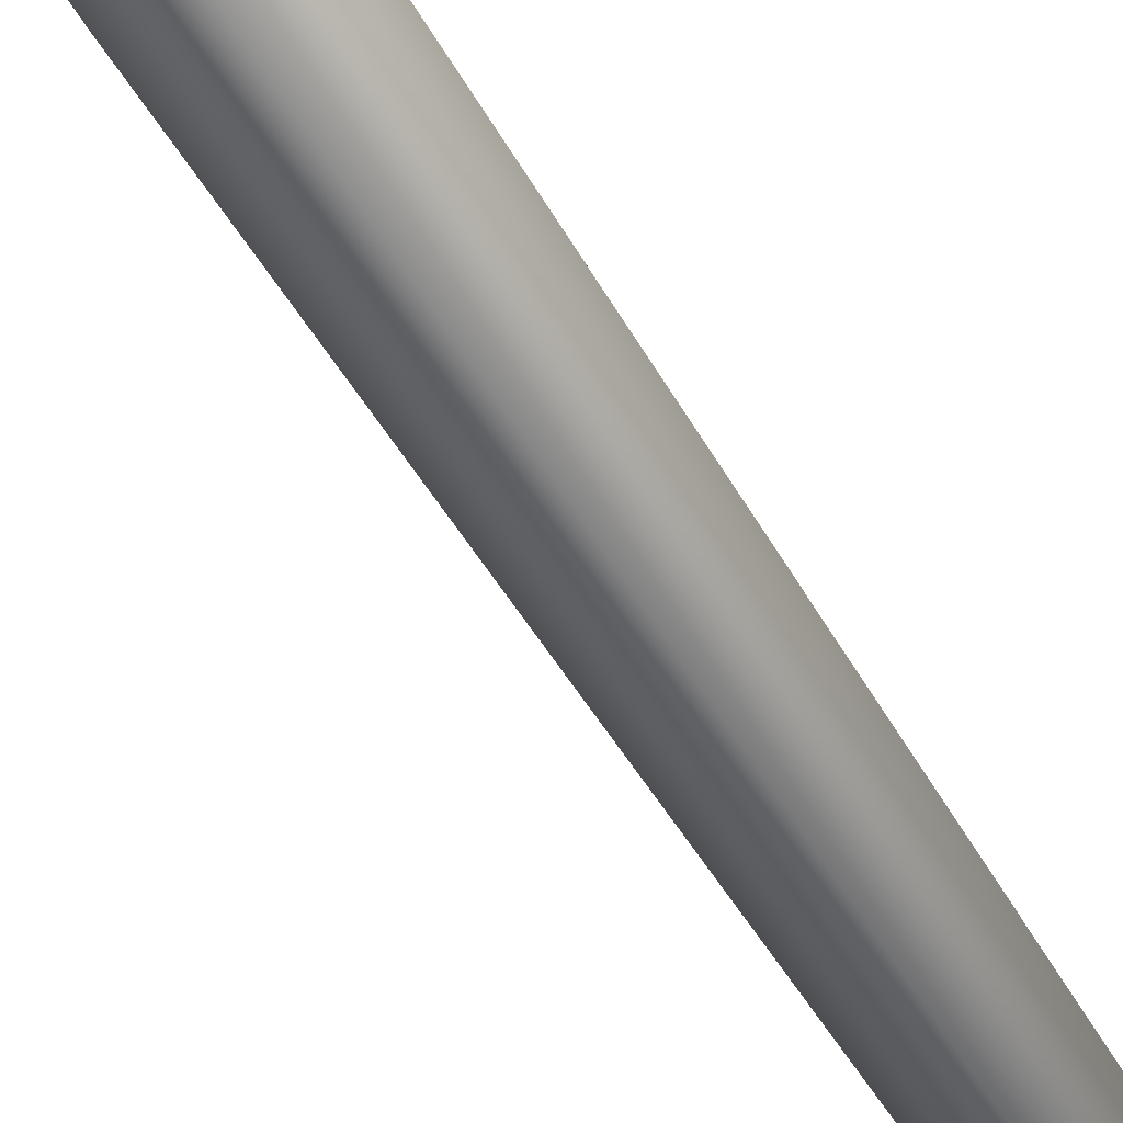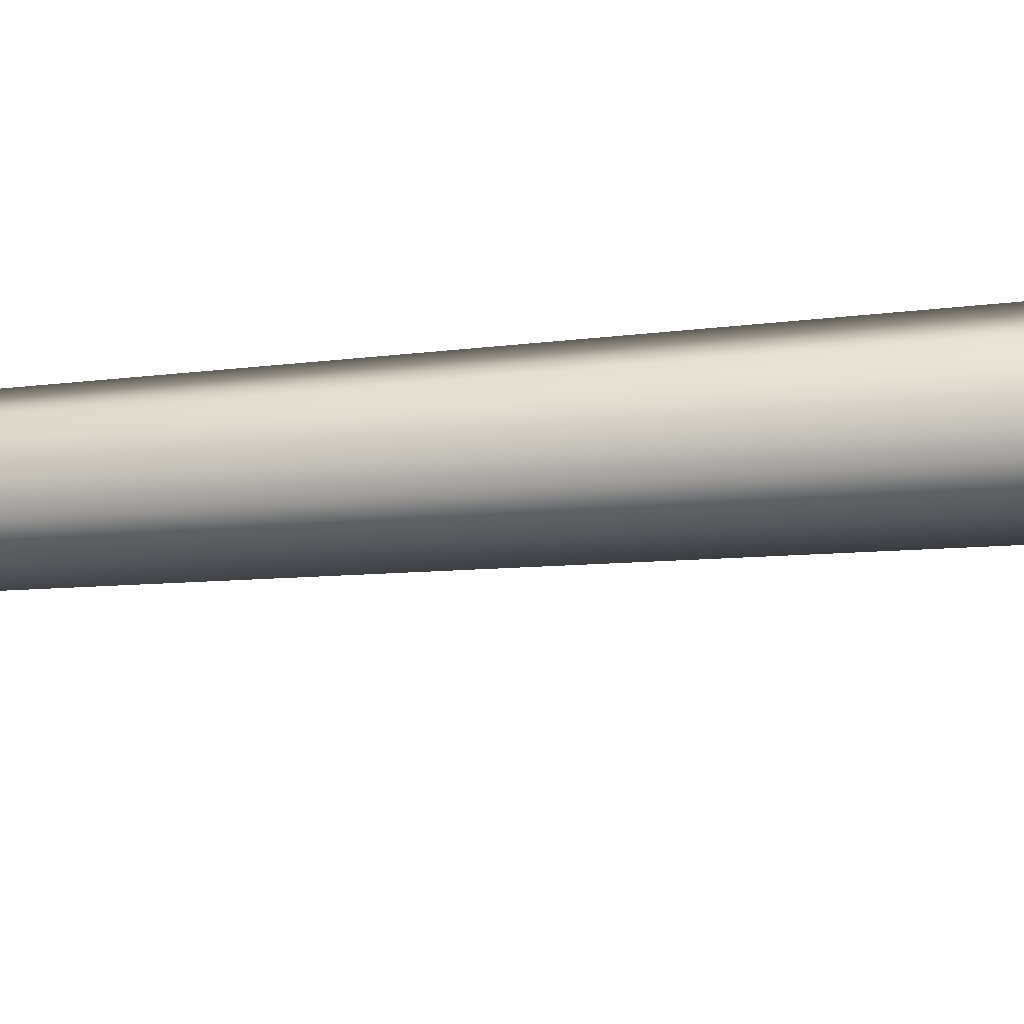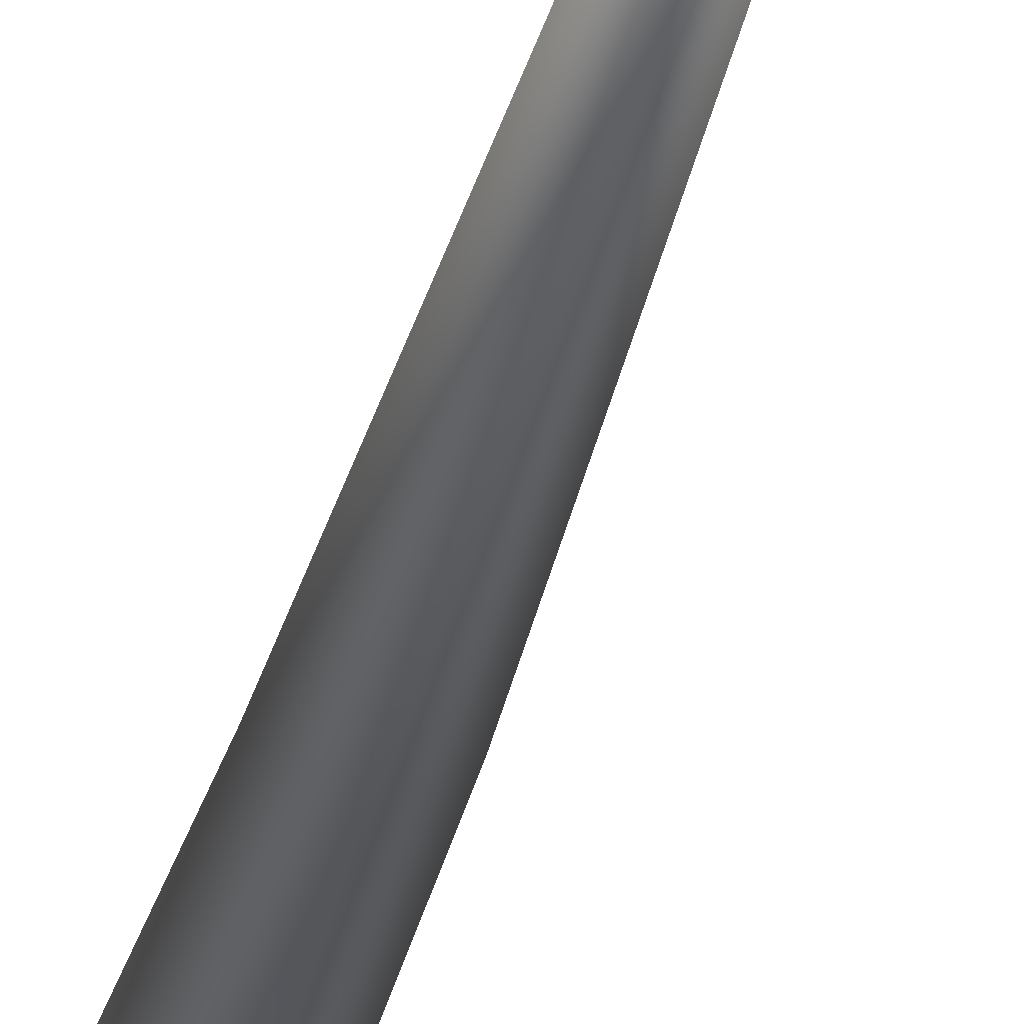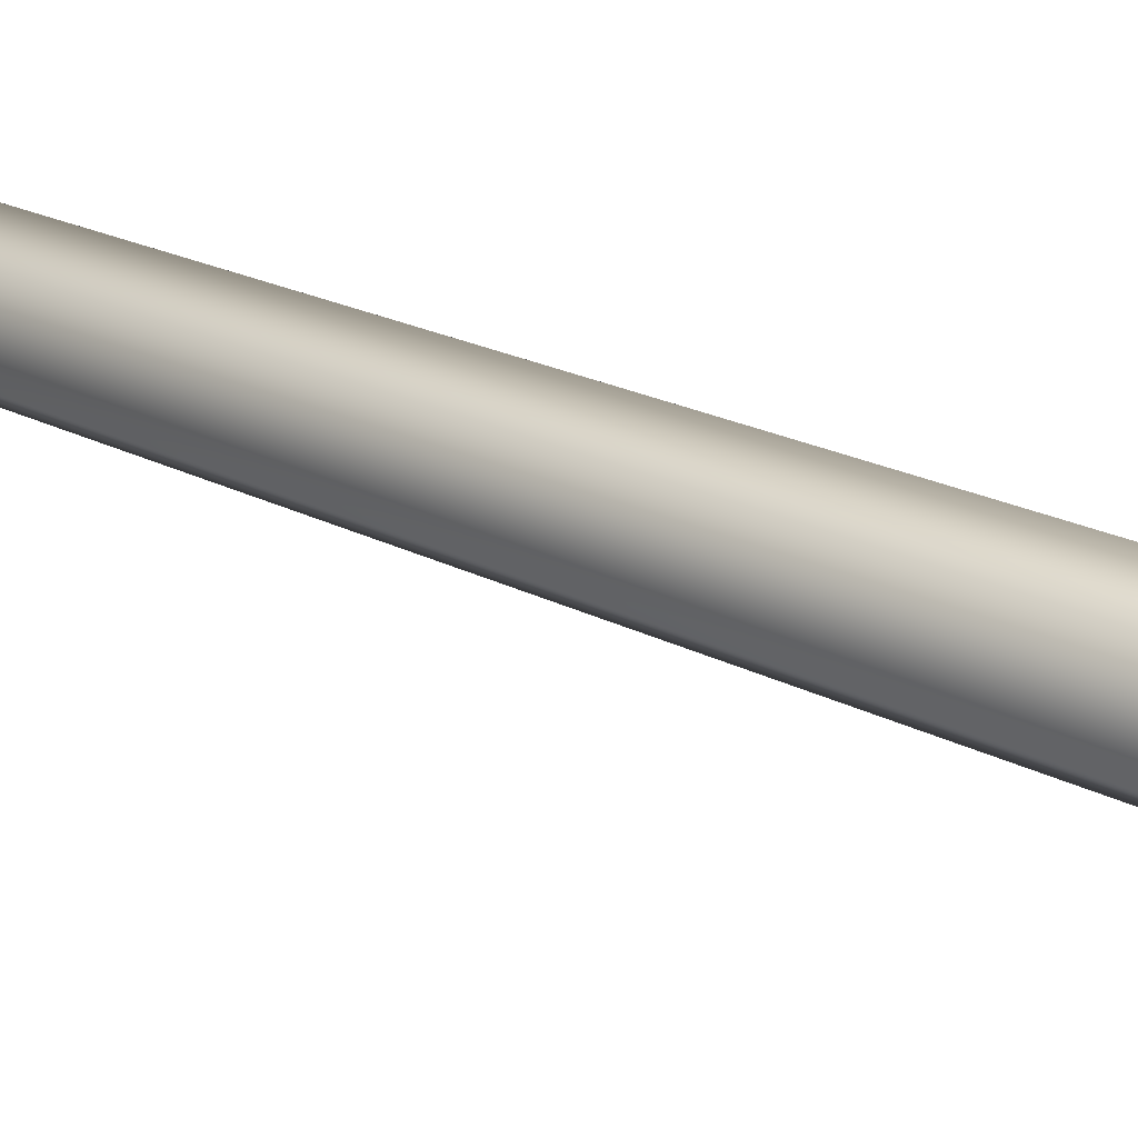
<metadata>
{"format":"obj","ext":"obj","renderer":"f3d","projection":"perspective","resolution":1024,"background":"white","views":[{"elev":-65.8,"azim":31.3,"up":"+Z"},{"elev":71.0,"azim":-95.4,"up":"+Z"},{"elev":-22.6,"azim":169.8,"up":"+Z"},{"elev":28.2,"azim":-57.5,"up":"+Z"}]}
</metadata>
<code>
v 0.0009533 -0.2775 0.6593
v -0.5684 -0.2775 0.3306
v 0.002475 0.571 0.375
v -0.3262 0.5616 0.1844
v -0.08081 8.783 0.2618
v 0.1649 8.785 0.2726
v -0.1732 8.739 0.01502
v 0.3012 20.26 0.211
v 0.3012 20.26 0.211
v -0.5684 -0.2775 -0.3268
v 0.004032 0.5534 -0.3851
v -0.3255 0.5527 -0.1956
v 0.0009548 -0.2775 -0.6555
v 0.08505 8.728 -0.1873
v -0.1732 8.739 0.01502
v 0.3012 20.26 0.211
v -0.5684 -0.2775 0.3306
v -0.3255 0.5527 -0.1956
v -0.3262 0.5616 0.1844
v -0.5684 -0.2775 -0.3268
v -0.1732 8.739 0.01502
v 0.5703 -0.2775 -0.3268
v 0.3327 0.5629 -0.1945
v 0.0009548 -0.2775 -0.6555
v 0.004032 0.5534 -0.3851
v 0.08505 8.728 -0.1873
v 0.3167 8.778 0.03189
v 0.3012 20.26 0.211
v 0.5703 -0.2775 -0.3268
v 0.5703 -0.2775 0.3306
v 0.3327 0.5629 -0.1945
v 0.3319 0.5717 0.1856
v 0.0009533 -0.2775 0.6593
v 0.002475 0.571 0.375
v 0.1649 8.785 0.2726
v 0.3167 8.778 0.03189
v 0.3012 20.26 0.211
g MEP_ConTrunk_01_f_12823_189
f 1 3 2
f 3 4 2
f 4 3 5
f 3 6 5
f 4 5 7
f 6 8 5
f 5 9 7
f 10 12 11
f 13 10 11
f 11 12 14
f 12 15 14
f 15 16 14
f 17 19 18
f 20 17 18
f 18 19 21
f 22 24 23
f 24 25 23
f 25 26 23
f 23 26 27
f 26 28 27
f 29 31 30
f 31 32 30
f 30 32 33
f 32 34 33
f 34 32 35
f 32 36 35
f 32 31 36
f 36 37 35

</code>
